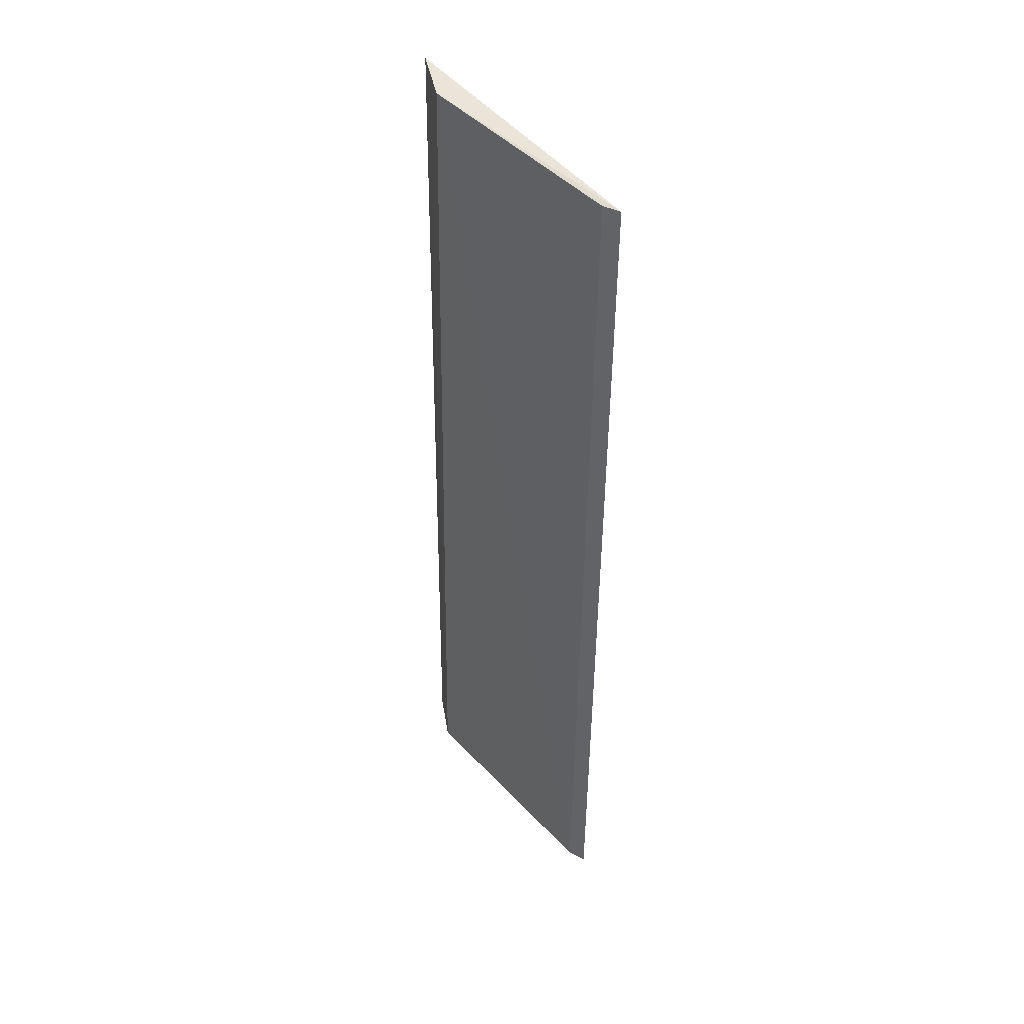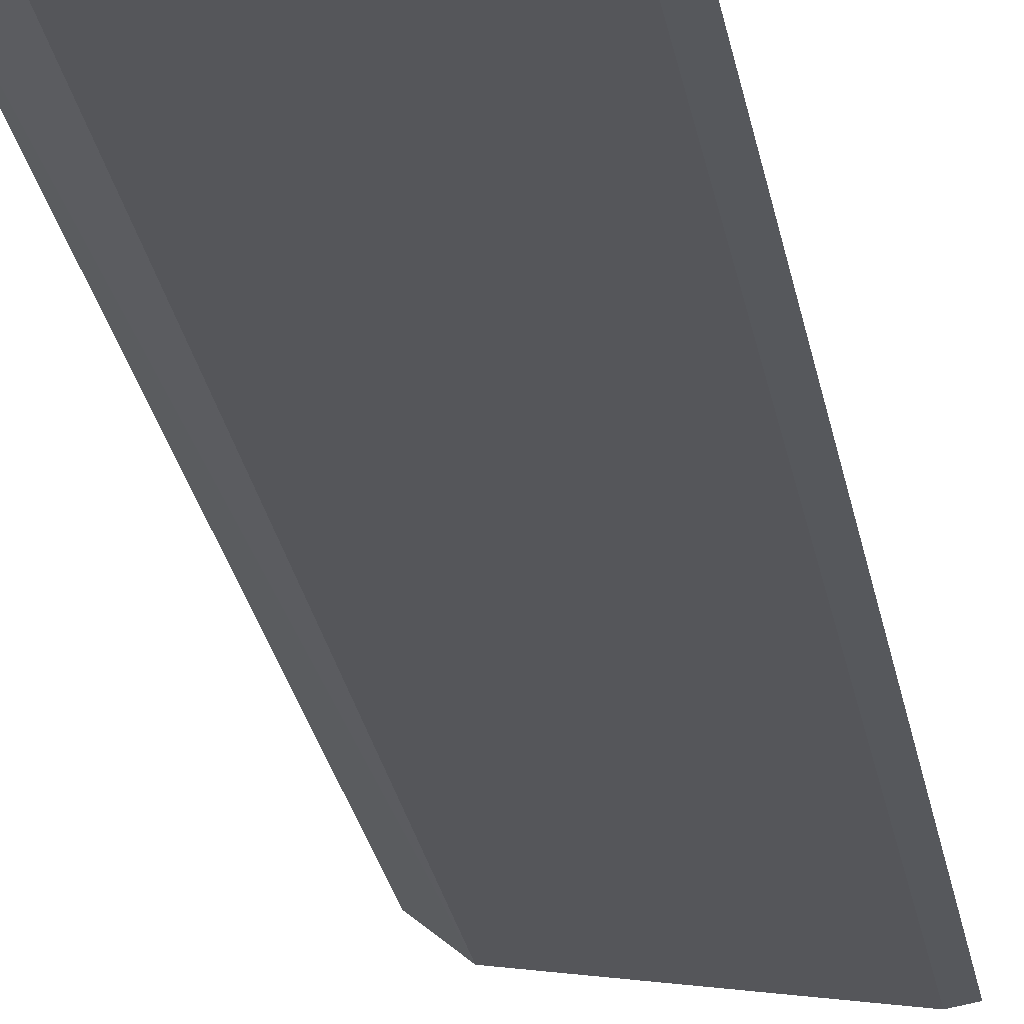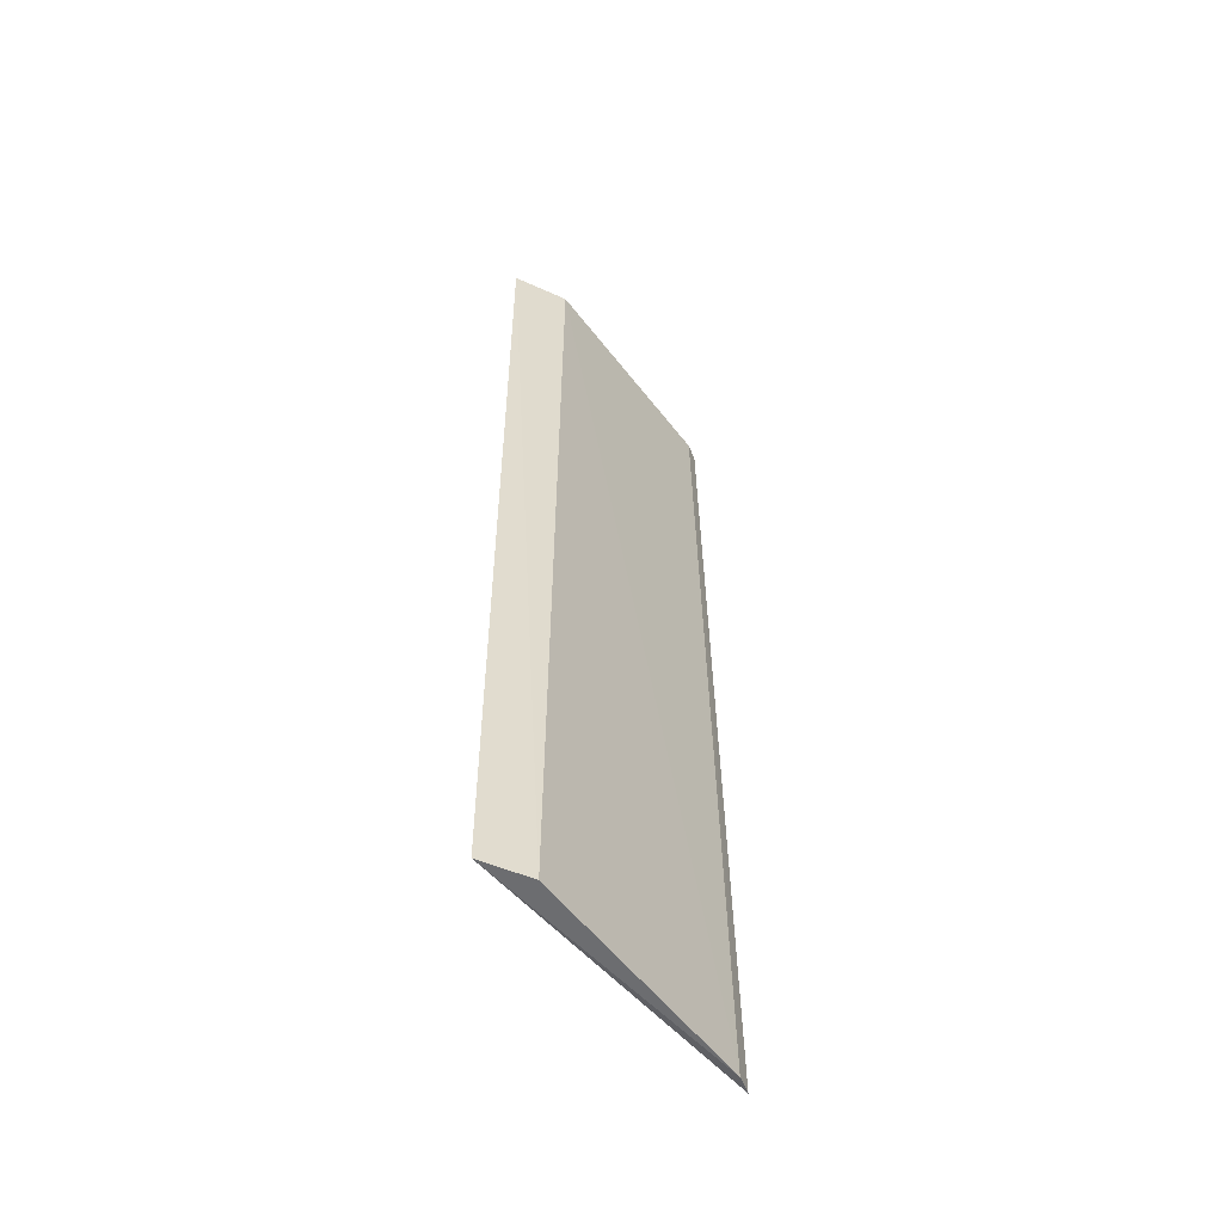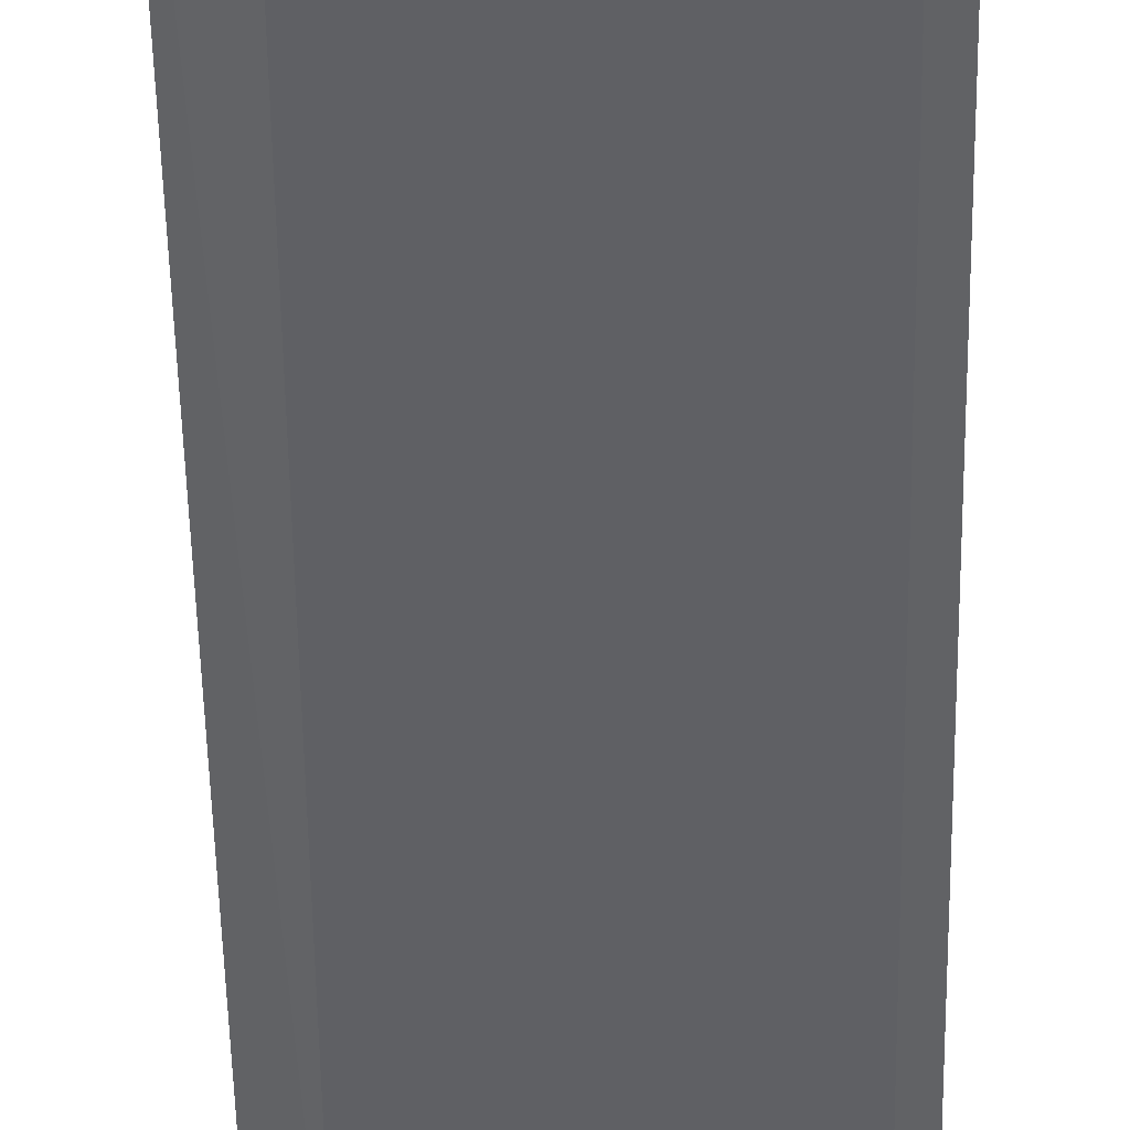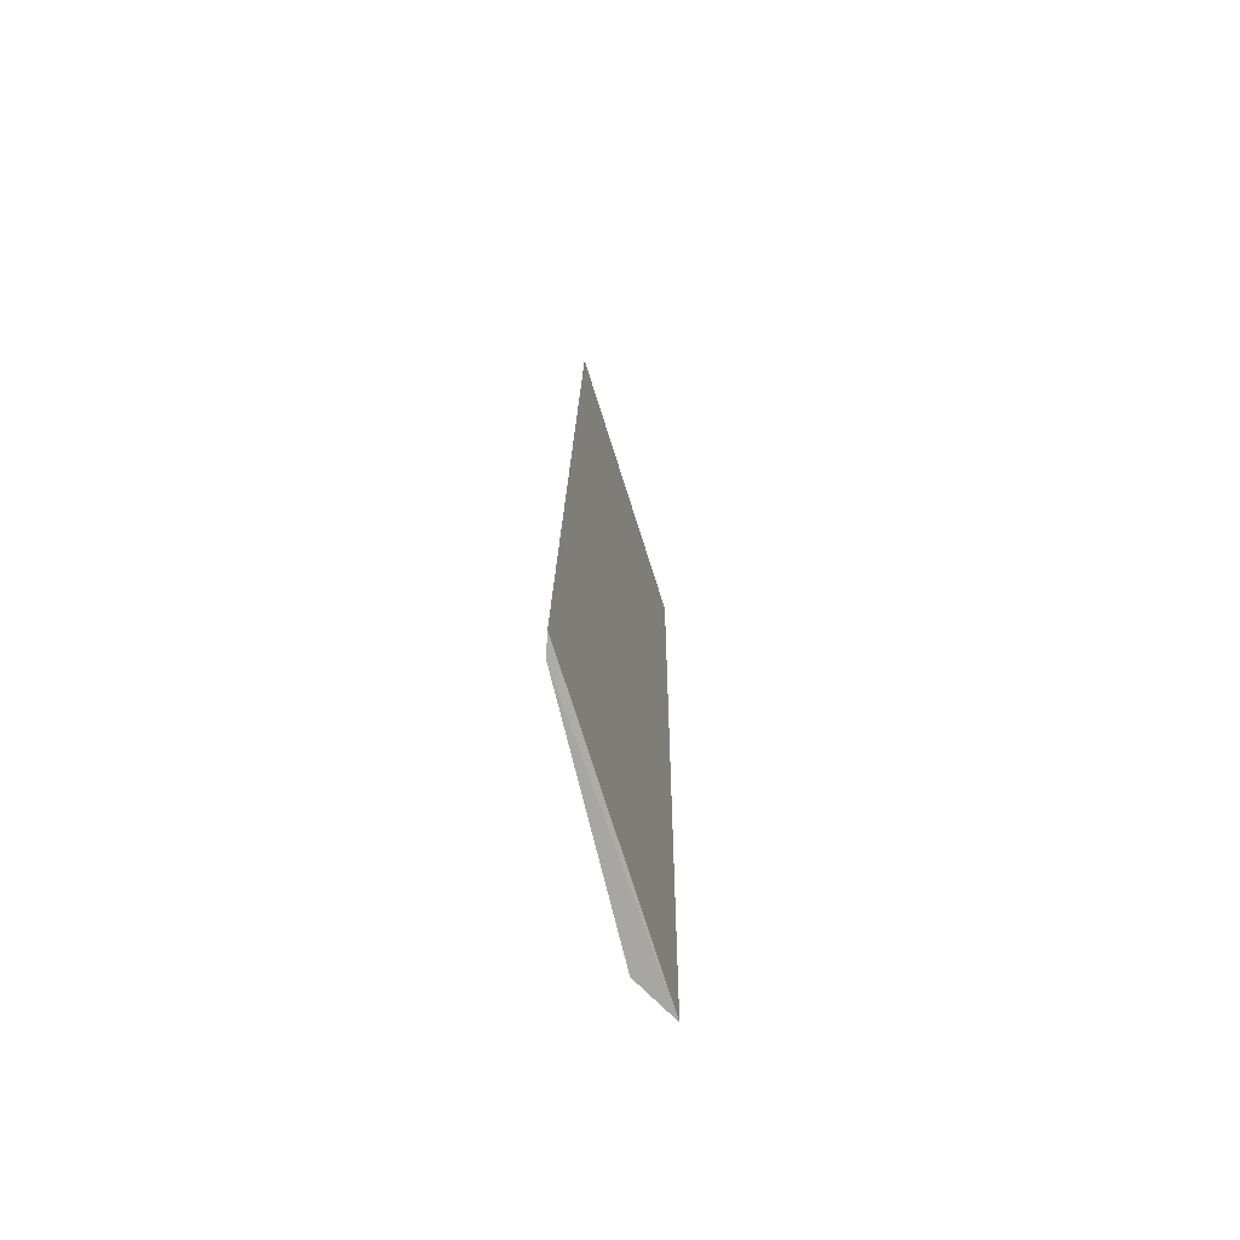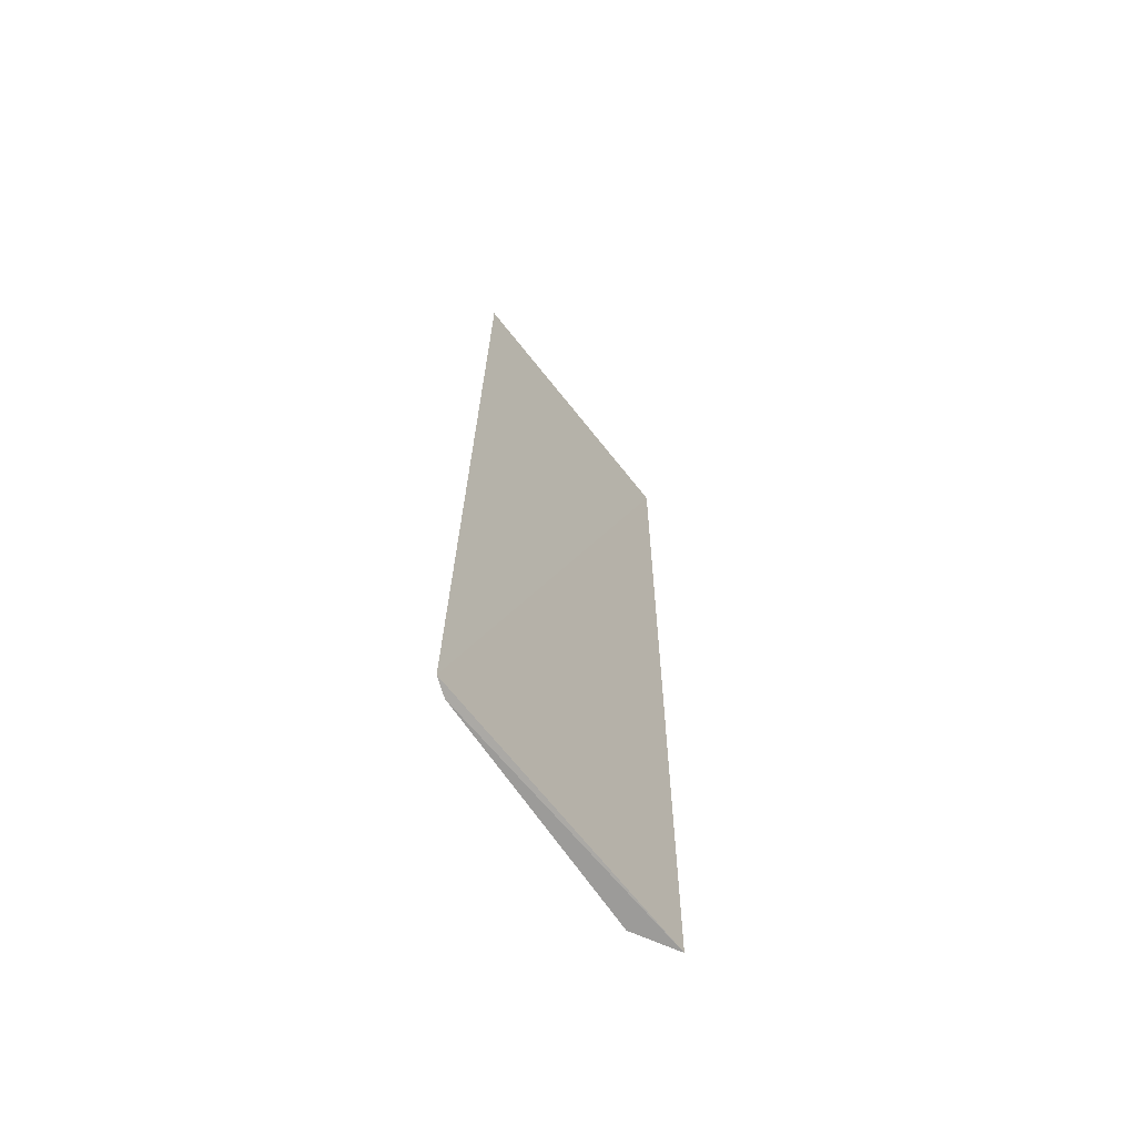
<metadata>
{"format":"obj","ext":"obj","renderer":"f3d","projection":"perspective","resolution":1024,"background":"white","views":[{"elev":46.2,"azim":40.0,"up":"+Z"},{"elev":-27.5,"azim":10.5,"up":"+Y"},{"elev":-56.7,"azim":-62.6,"up":"+Z"},{"elev":-49.4,"azim":1.2,"up":"+Y"},{"elev":-72.7,"azim":93.6,"up":"+Z"},{"elev":-67.3,"azim":114.3,"up":"+Z"}]}
</metadata>
<code>
v 0.005036 -0.02342 0.05305
v 0.005217 -0.02431 -0.03785
v -0.0217 -0.01679 0.05296
v -0.02231 -0.01761 -0.03794
v -0.01876 -0.02065 -0.03808
v 0.003389 -0.02455 -0.03801
v -0.01745 -0.02009 0.05281
v 0.003281 -0.02363 0.05289
f 1 2 3
f 3 2 4
f 5 3 4
f 6 2 1
f 6 5 4
f 6 4 2
f 7 1 3
f 7 3 5
f 7 5 6
f 8 7 6
f 8 6 1
f 8 1 7

</code>
